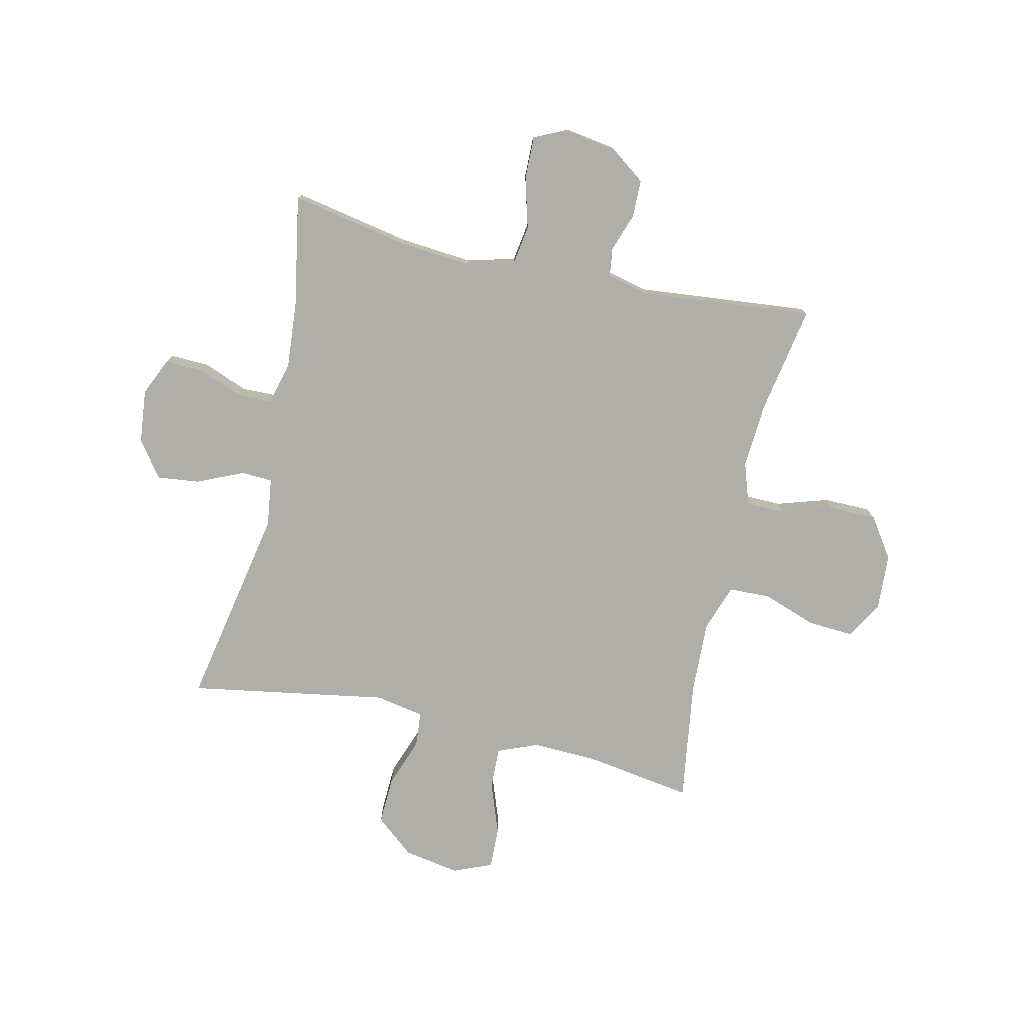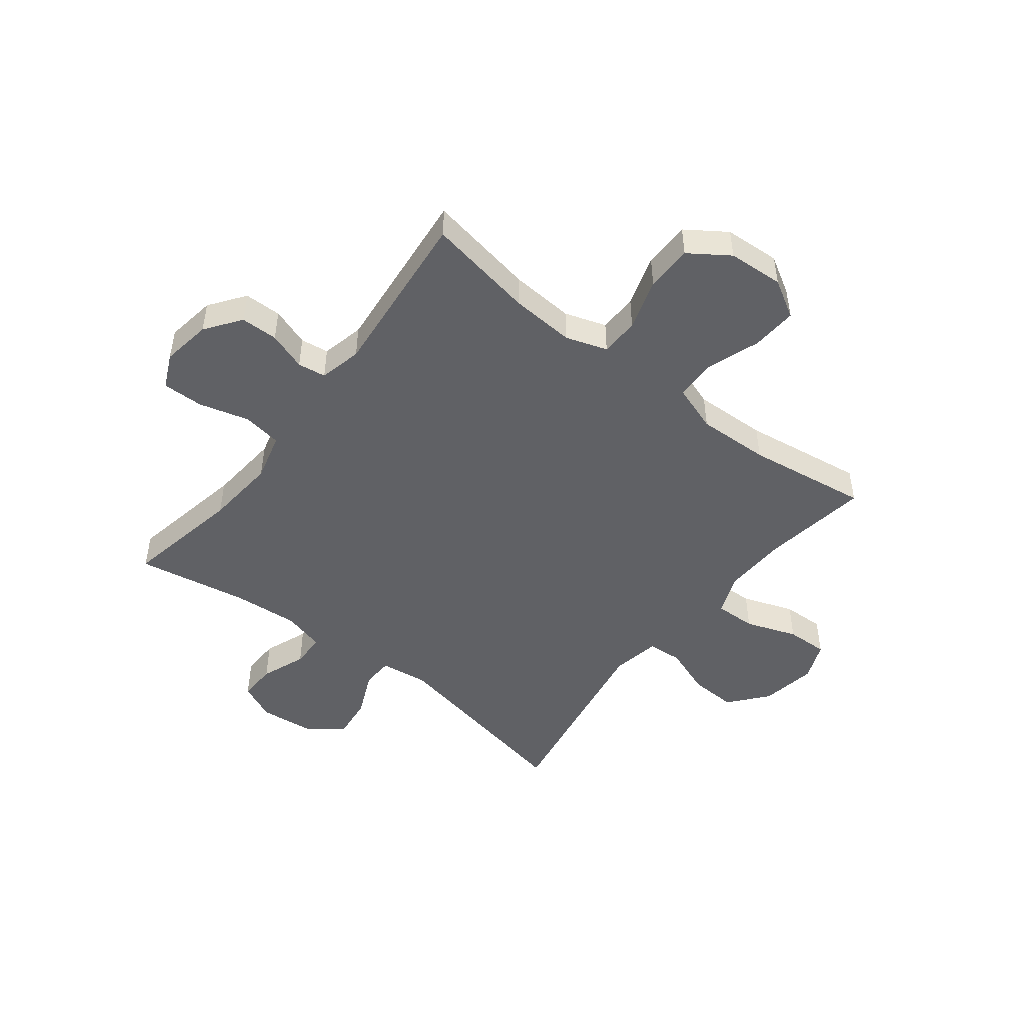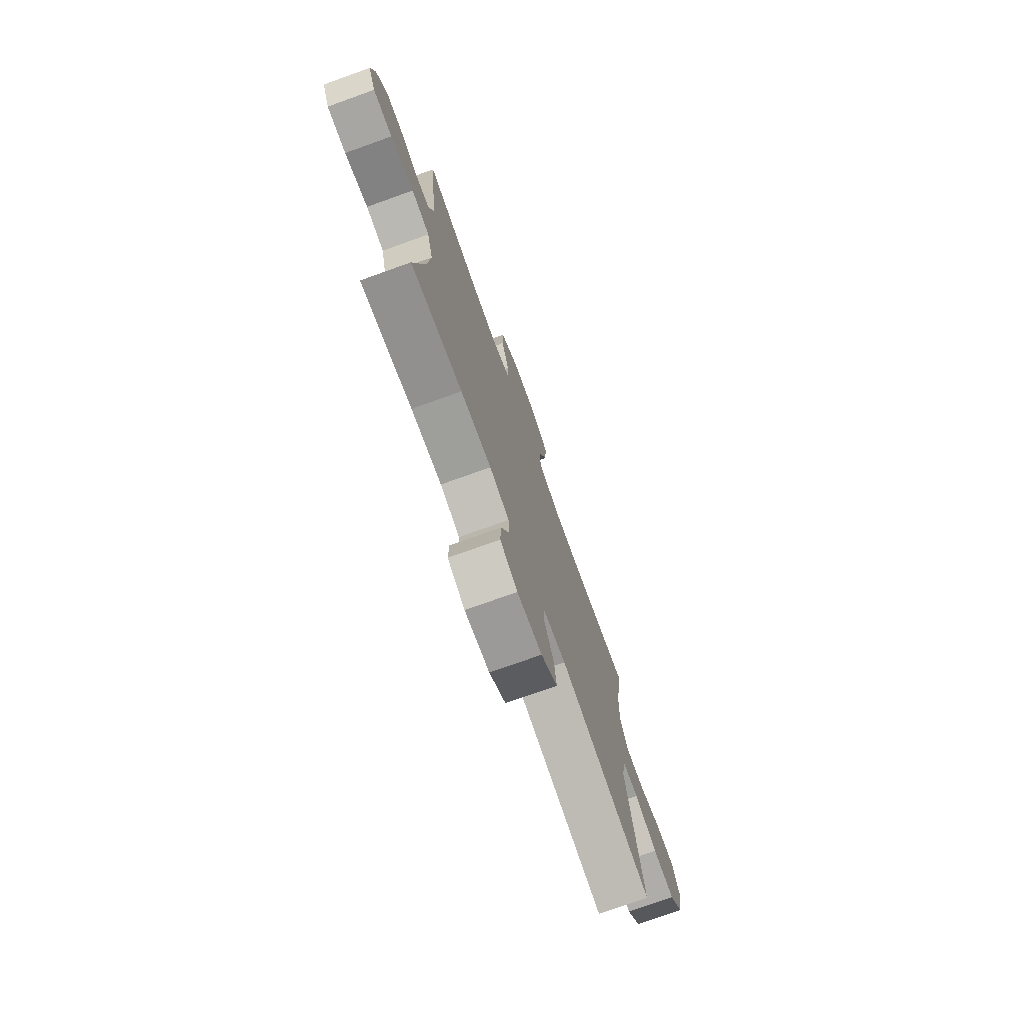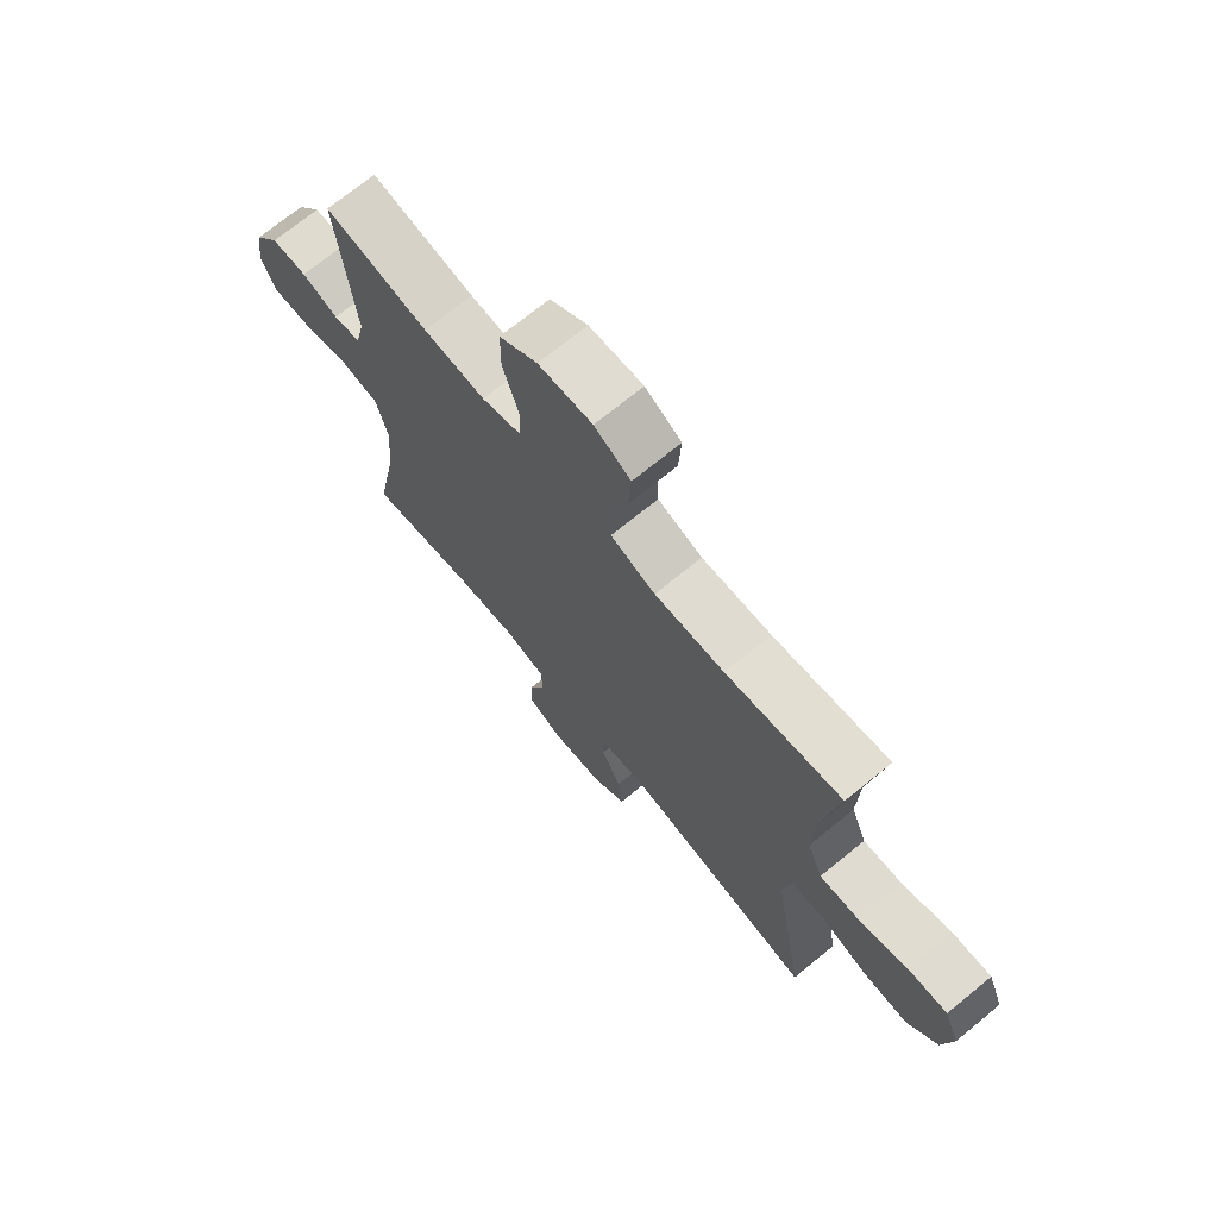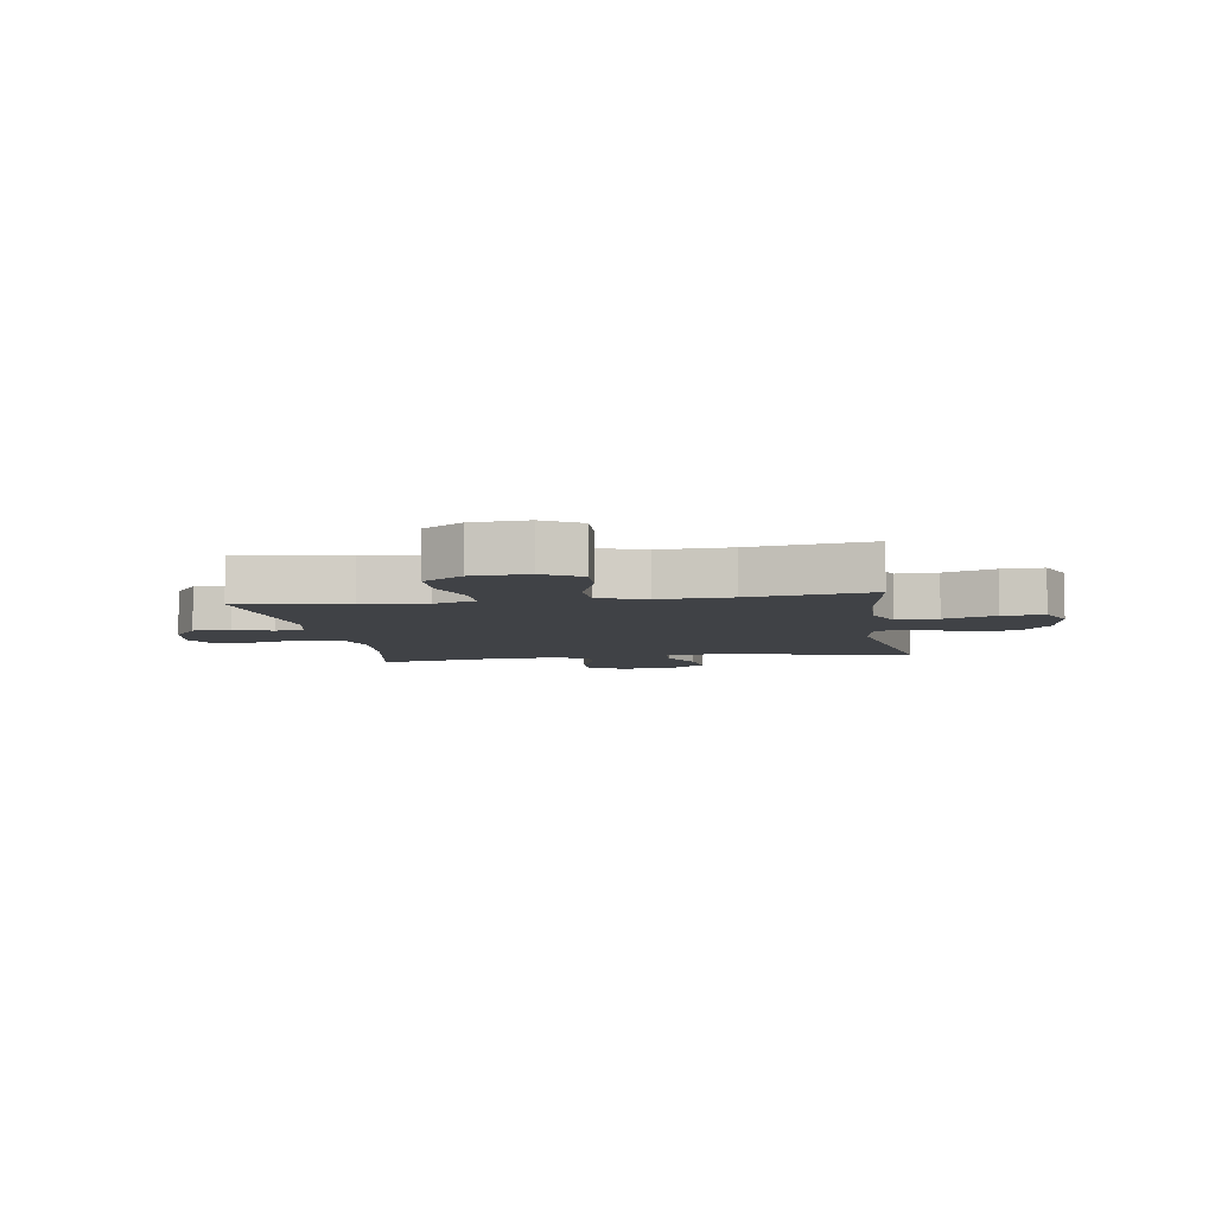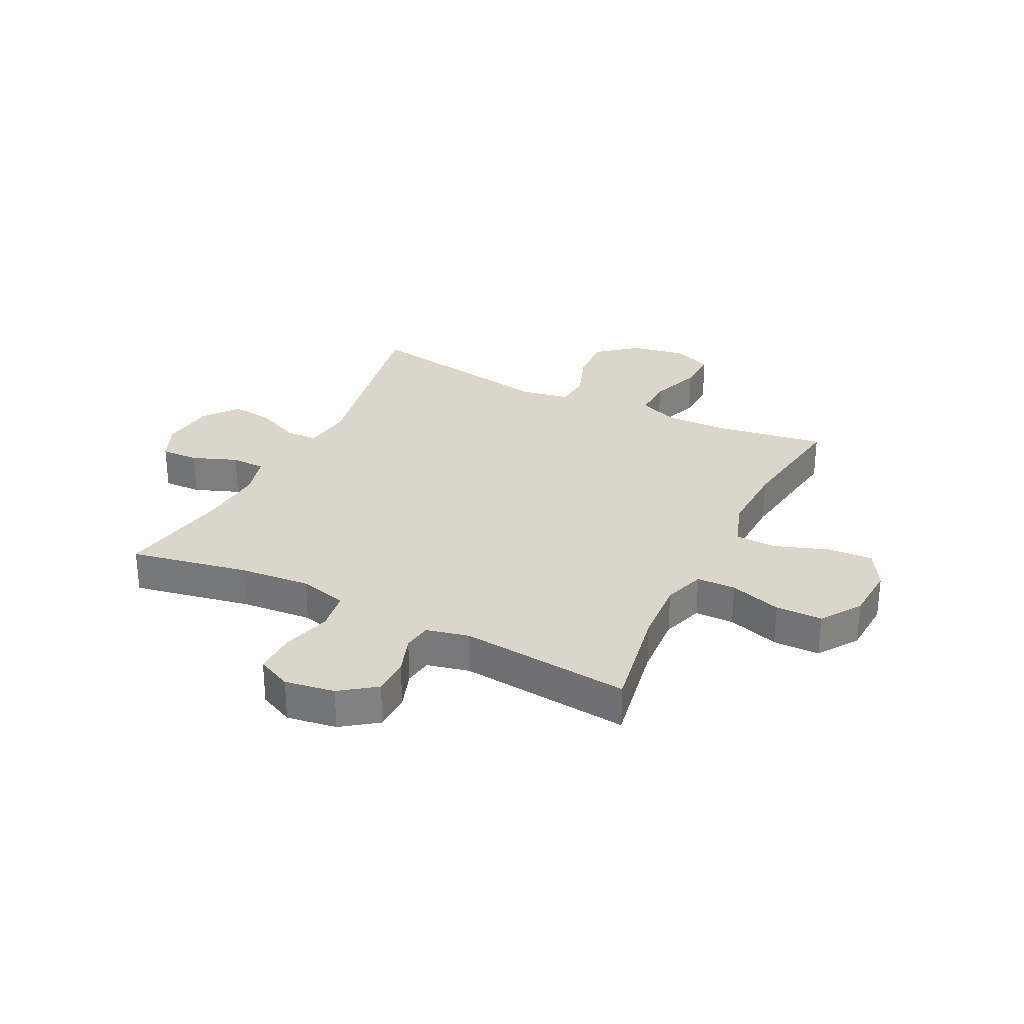
<metadata>
{"format":"obj","ext":"obj","renderer":"f3d","projection":"perspective","resolution":1024,"background":"white","views":[{"elev":-77.5,"azim":-102.8,"up":"+Y"},{"elev":-48.5,"azim":-37.9,"up":"+Y"},{"elev":-75.0,"azim":-70.3,"up":"+Z"},{"elev":71.1,"azim":50.7,"up":"+Z"},{"elev":-6.4,"azim":9.0,"up":"+Y"},{"elev":29.9,"azim":-63.6,"up":"+Y"}]}
</metadata>
<code>
o path5628
v -0.4728 0.0375 0.1713
v -0.4907 0.0375 0.09413
v -0.5418 0.0375 0.08685
v -0.6115 0.0375 0.1107
v -0.6792 0.0375 0.1095
v -0.726 0.0375 0.04553
v -0.74 0.0375 -0.04498
v -0.7109 0.0375 -0.1074
v -0.6362 0.0375 -0.1059
v -0.5452 0.0375 -0.08081
v -0.4747 0.0375 -0.09144
v -0.4517 0.0375 -0.1783
v -0.4627 0.0375 -0.3074
v -0.5037 0.0375 -0.521
v -0.3028 0.0375 -0.4848
v -0.1832 0.0375 -0.4749
v -0.1064 0.0375 -0.495
v -0.1051 0.0375 -0.5569
v -0.1363 0.0375 -0.6379
v -0.1384 0.0375 -0.7064
v -0.0704 0.0375 -0.7367
v 0.0266 0.0375 -0.7264
v 0.09082 0.0375 -0.6788
v 0.08194 0.0375 -0.6016
v 0.04533 0.0375 -0.5199
v 0.04776 0.0375 -0.4629
v 0.1353 0.0375 -0.4514
v 0.498 0.0375 -0.521
v 0.4369 0.0375 -0.1621
v 0.4534 0.0375 -0.07422
v 0.5163 0.0375 -0.06901
v 0.6051 0.0375 -0.1011
v 0.6908 0.0375 -0.1048
v 0.748 0.0375 -0.0356
v 0.7658 0.0375 0.06526
v 0.7369 0.0375 0.1352
v 0.6614 0.0375 0.1326
v 0.5683 0.0375 0.09895
v 0.4937 0.0375 0.09669
v 0.4642 0.0375 0.1694
v 0.468 0.0375 0.2852
v 0.498 0.0375 0.4809
v 0.2781 0.0375 0.4489
v 0.1469 0.0375 0.444
v 0.06215 0.0375 0.473
v 0.05963 0.0375 0.5484
v 0.09383 0.0375 0.6448
v 0.09899 0.0375 0.7273
v 0.03066 0.0375 0.7672
v -0.07041 0.0375 0.7611
v -0.1422 0.0375 0.7119
v -0.143 0.0375 0.6273
v -0.1137 0.0375 0.5339
v -0.1152 0.0375 0.4634
v -0.1903 0.0375 0.4384
v -0.3073 0.0375 0.446
v -0.5037 0.0375 0.4809
v -0.4728 -0.0375 0.1713
v -0.4907 -0.0375 0.09413
v -0.5418 -0.0375 0.08685
v -0.6115 -0.0375 0.1107
v -0.6792 -0.0375 0.1095
v -0.726 -0.0375 0.04553
v -0.74 -0.0375 -0.04498
v -0.7109 -0.0375 -0.1074
v -0.6362 -0.0375 -0.1059
v -0.5452 -0.0375 -0.08081
v -0.4747 -0.0375 -0.09144
v -0.4517 -0.0375 -0.1783
v -0.4627 -0.0375 -0.3074
v -0.5037 -0.0375 -0.521
v -0.3028 -0.0375 -0.4848
v -0.1832 -0.0375 -0.4749
v -0.1064 -0.0375 -0.495
v -0.1051 -0.0375 -0.5569
v -0.1363 -0.0375 -0.6379
v -0.1384 -0.0375 -0.7064
v -0.0704 -0.0375 -0.7367
v 0.0266 -0.0375 -0.7264
v 0.09082 -0.0375 -0.6788
v 0.08194 -0.0375 -0.6016
v 0.04533 -0.0375 -0.5199
v 0.04776 -0.0375 -0.4629
v 0.1353 -0.0375 -0.4514
v 0.498 -0.0375 -0.521
v 0.4369 -0.0375 -0.1621
v 0.4534 -0.0375 -0.07422
v 0.5163 -0.0375 -0.06901
v 0.6051 -0.0375 -0.1011
v 0.6908 -0.0375 -0.1048
v 0.748 -0.0375 -0.0356
v 0.7658 -0.0375 0.06526
v 0.7369 -0.0375 0.1352
v 0.6614 -0.0375 0.1326
v 0.5683 -0.0375 0.09895
v 0.4937 -0.0375 0.09669
v 0.4642 -0.0375 0.1694
v 0.468 -0.0375 0.2852
v 0.498 -0.0375 0.4809
v 0.2781 -0.0375 0.4489
v 0.1469 -0.0375 0.444
v 0.06215 -0.0375 0.473
v 0.05963 -0.0375 0.5484
v 0.09383 -0.0375 0.6448
v 0.09899 -0.0375 0.7273
v 0.03066 -0.0375 0.7672
v -0.07041 -0.0375 0.7611
v -0.1422 -0.0375 0.7119
v -0.143 -0.0375 0.6273
v -0.1137 -0.0375 0.5339
v -0.1152 -0.0375 0.4634
v -0.1903 -0.0375 0.4384
v -0.3073 -0.0375 0.446
v -0.5037 -0.0375 0.4809
v -0.726 0.0375 0.04553
v -0.74 0.0375 -0.04498
v -0.7109 0.0375 -0.1074
v -0.7109 0.0375 -0.1074
v -0.6792 0.0375 0.1095
v -0.6362 0.0375 -0.1059
v -0.6115 0.0375 0.1107
v -0.5452 0.0375 -0.08081
v -0.5418 0.0375 0.08685
v -0.4747 0.0375 -0.09144
v -0.4747 0.0375 -0.09144
v -0.4907 0.0375 0.09413
v -0.4907 0.0375 0.09413
v -0.4728 0.0375 0.1713
v -0.4627 0.0375 -0.3074
v -0.5037 0.0375 -0.521
v -0.5037 0.0375 -0.521
v -0.5037 0.0375 0.4809
v -0.5037 0.0375 0.4809
v -0.4517 0.0375 -0.1783
v -0.3073 0.0375 0.446
v -0.3028 0.0375 -0.4848
v -0.1903 0.0375 0.4384
v -0.1832 0.0375 -0.4749
v -0.1152 0.0375 0.4634
v -0.1152 0.0375 0.4634
v -0.1064 0.0375 -0.495
v -0.1064 0.0375 -0.495
v -0.1422 0.0375 0.7119
v -0.143 0.0375 0.6273
v -0.1137 0.0375 0.5339
v -0.07041 0.0375 0.7611
v -0.1363 0.0375 -0.6379
v -0.1384 0.0375 -0.7064
v -0.1384 0.0375 -0.7064
v -0.0704 0.0375 -0.7367
v -0.1051 0.0375 -0.5569
v 0.03066 0.0375 0.7672
v 0.0266 0.0375 -0.7264
v 0.09082 0.0375 -0.6788
v 0.09899 0.0375 0.7273
v 0.09899 0.0375 0.7273
v 0.04533 0.0375 -0.5199
v 0.04776 0.0375 -0.4629
v 0.04776 0.0375 -0.4629
v 0.08194 0.0375 -0.6016
v 0.06215 0.0375 0.473
v 0.06215 0.0375 0.473
v 0.05963 0.0375 0.5484
v 0.1353 0.0375 -0.4514
v 0.09383 0.0375 0.6448
v 0.1469 0.0375 0.444
v 0.2781 0.0375 0.4489
v 0.498 0.0375 0.4809
v 0.498 0.0375 0.4809
v 0.4369 0.0375 -0.1621
v 0.4534 0.0375 -0.07422
v 0.4534 0.0375 -0.07422
v 0.4642 0.0375 0.1694
v 0.468 0.0375 0.2852
v 0.5163 0.0375 -0.06901
v 0.4937 0.0375 0.09669
v 0.4937 0.0375 0.09669
v 0.498 0.0375 -0.521
v 0.498 0.0375 -0.521
v 0.5683 0.0375 0.09895
v 0.6051 0.0375 -0.1011
v 0.6614 0.0375 0.1326
v 0.6908 0.0375 -0.1048
v 0.7369 0.0375 0.1352
v 0.7369 0.0375 0.1352
v 0.748 0.0375 -0.0356
v 0.7658 0.0375 0.06526
v -0.726 -0.0375 0.04553
v -0.74 -0.0375 -0.04498
v -0.7109 -0.0375 -0.1074
v -0.7109 -0.0375 -0.1074
v -0.6792 -0.0375 0.1095
v -0.6362 -0.0375 -0.1059
v -0.6115 -0.0375 0.1107
v -0.5452 -0.0375 -0.08081
v -0.5418 -0.0375 0.08685
v -0.4747 -0.0375 -0.09144
v -0.4747 -0.0375 -0.09144
v -0.4907 -0.0375 0.09413
v -0.4907 -0.0375 0.09413
v -0.4728 -0.0375 0.1713
v -0.4627 -0.0375 -0.3074
v -0.5037 -0.0375 -0.521
v -0.5037 -0.0375 -0.521
v -0.5037 -0.0375 0.4809
v -0.5037 -0.0375 0.4809
v -0.4517 -0.0375 -0.1783
v -0.3073 -0.0375 0.446
v -0.3028 -0.0375 -0.4848
v -0.1903 -0.0375 0.4384
v -0.1832 -0.0375 -0.4749
v -0.1152 -0.0375 0.4634
v -0.1152 -0.0375 0.4634
v -0.1064 -0.0375 -0.495
v -0.1064 -0.0375 -0.495
v -0.1422 -0.0375 0.7119
v -0.143 -0.0375 0.6273
v -0.1137 -0.0375 0.5339
v -0.07041 -0.0375 0.7611
v -0.1363 -0.0375 -0.6379
v -0.1384 -0.0375 -0.7064
v -0.1384 -0.0375 -0.7064
v -0.0704 -0.0375 -0.7367
v -0.1051 -0.0375 -0.5569
v 0.03066 -0.0375 0.7672
v 0.0266 -0.0375 -0.7264
v 0.09082 -0.0375 -0.6788
v 0.09899 -0.0375 0.7273
v 0.09899 -0.0375 0.7273
v 0.04533 -0.0375 -0.5199
v 0.04776 -0.0375 -0.4629
v 0.04776 -0.0375 -0.4629
v 0.08194 -0.0375 -0.6016
v 0.06215 -0.0375 0.473
v 0.06215 -0.0375 0.473
v 0.05963 -0.0375 0.5484
v 0.1353 -0.0375 -0.4514
v 0.09383 -0.0375 0.6448
v 0.1469 -0.0375 0.444
v 0.2781 -0.0375 0.4489
v 0.498 -0.0375 0.4809
v 0.498 -0.0375 0.4809
v 0.4369 -0.0375 -0.1621
v 0.4534 -0.0375 -0.07422
v 0.4534 -0.0375 -0.07422
v 0.4642 -0.0375 0.1694
v 0.468 -0.0375 0.2852
v 0.5163 -0.0375 -0.06901
v 0.4937 -0.0375 0.09669
v 0.4937 -0.0375 0.09669
v 0.498 -0.0375 -0.521
v 0.498 -0.0375 -0.521
v 0.5683 -0.0375 0.09895
v 0.6051 -0.0375 -0.1011
v 0.6614 -0.0375 0.1326
v 0.6908 -0.0375 -0.1048
v 0.7369 -0.0375 0.1352
v 0.7369 -0.0375 0.1352
v 0.748 -0.0375 -0.0356
v 0.7658 -0.0375 0.06526
f 203 209 202
f 199 197 210
f 195 194 193
f 199 210 201
f 207 231 197
f 244 248 249
f 190 193 189
f 239 244 246
f 212 239 234
f 210 239 212
f 240 247 241
f 197 231 239
f 197 239 210
f 259 253 254
f 224 230 214
f 214 231 211
f 249 248 253
f 219 238 225
f 225 238 228
f 194 195 196
f 218 236 217
f 244 231 243
f 201 210 208
f 255 260 257
f 237 243 231
f 189 193 188
f 202 211 207
f 233 226 227
f 226 220 223
f 214 230 231
f 246 244 249
f 243 237 251
f 254 253 248
f 230 224 233
f 259 254 256
f 253 259 255
f 201 208 205
f 231 244 239
f 233 224 226
f 192 188 194
f 211 231 207
f 217 238 219
f 218 234 236
f 221 223 220
f 239 246 240
f 217 219 216
f 240 246 247
f 196 195 199
f 197 199 195
f 220 226 224
f 202 209 211
f 212 234 218
f 259 260 255
f 236 238 217
f 188 193 194
f 6 7 64 63
f 7 118 191 64
f 5 6 63 62
f 8 9 66 65
f 4 5 62 61
f 9 10 67 66
f 3 4 61 60
f 10 125 198 67
f 127 3 60 200
f 1 2 59 58
f 13 131 204 70
f 133 1 58 206
f 11 12 69 68
f 12 13 70 69
f 56 57 114 113
f 14 15 72 71
f 55 56 113 112
f 15 16 73 72
f 140 55 112 213
f 16 142 215 73
f 51 52 109 108
f 52 53 110 109
f 50 51 108 107
f 19 149 222 76
f 20 21 78 77
f 18 19 76 75
f 53 54 111 110
f 17 18 75 74
f 49 50 107 106
f 21 22 79 78
f 22 23 80 79
f 156 49 106 229
f 25 159 232 82
f 24 25 82 81
f 23 24 81 80
f 162 46 103 235
f 26 27 84 83
f 47 48 105 104
f 46 47 104 103
f 44 45 102 101
f 43 44 101 100
f 169 43 100 242
f 29 172 245 86
f 40 41 98 97
f 30 31 88 87
f 177 40 97 250
f 179 29 86 252
f 27 28 85 84
f 41 42 99 98
f 38 39 96 95
f 31 32 89 88
f 37 38 95 94
f 32 33 90 89
f 185 37 94 258
f 33 34 91 90
f 35 36 93 92
f 34 35 92 91
f 130 129 136
f 126 137 124
f 122 120 121
f 126 128 137
f 134 124 158
f 171 176 175
f 117 116 120
f 166 173 171
f 139 161 166
f 137 139 166
f 167 168 174
f 124 166 158
f 124 137 166
f 186 181 180
f 151 141 157
f 141 138 158
f 176 180 175
f 146 152 165
f 152 155 165
f 121 123 122
f 145 144 163
f 171 170 158
f 128 135 137
f 182 184 187
f 164 158 170
f 116 115 120
f 129 134 138
f 160 154 153
f 153 150 147
f 141 158 157
f 173 176 171
f 170 178 164
f 181 175 180
f 157 160 151
f 186 183 181
f 180 182 186
f 128 132 135
f 158 166 171
f 160 153 151
f 119 121 115
f 138 134 158
f 144 146 165
f 145 163 161
f 148 147 150
f 166 167 173
f 144 143 146
f 167 174 173
f 123 126 122
f 124 122 126
f 147 151 153
f 129 138 136
f 139 145 161
f 186 182 187
f 163 144 165
f 115 121 120

</code>
